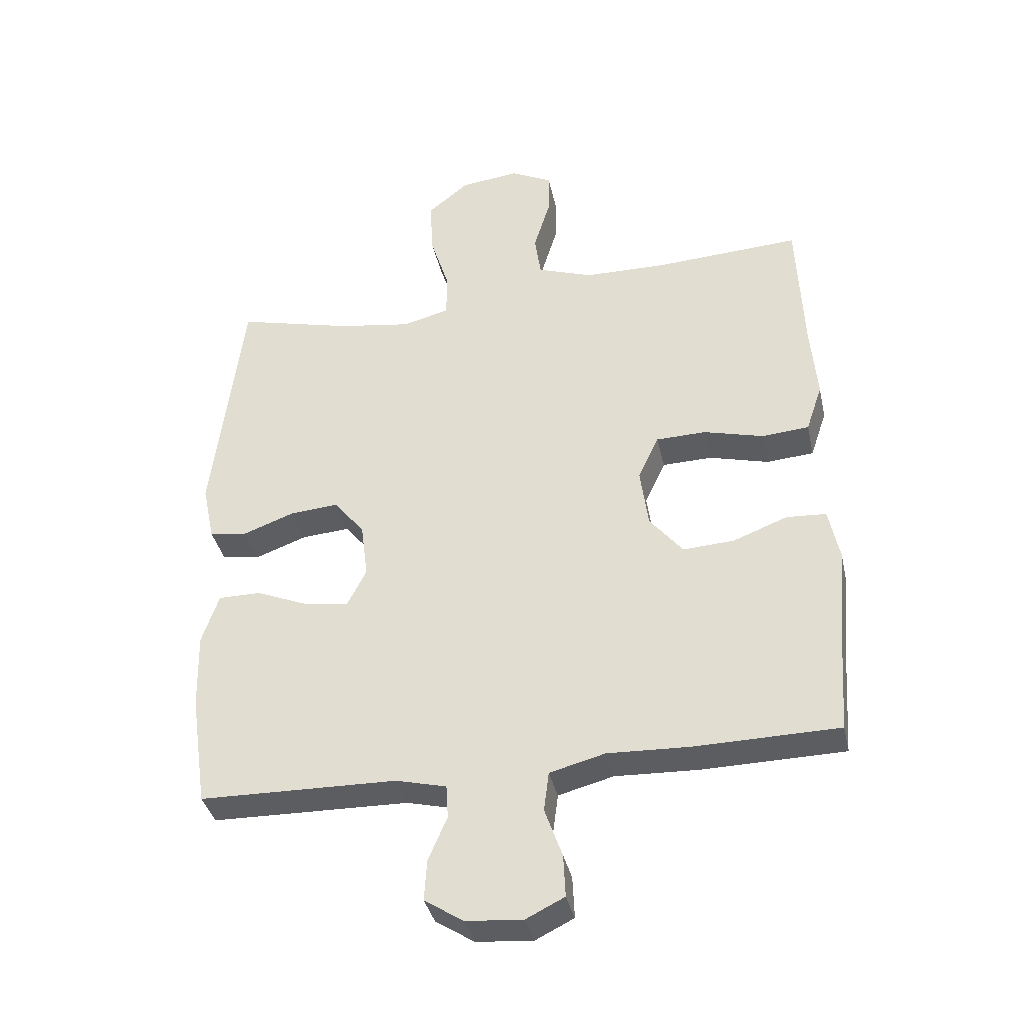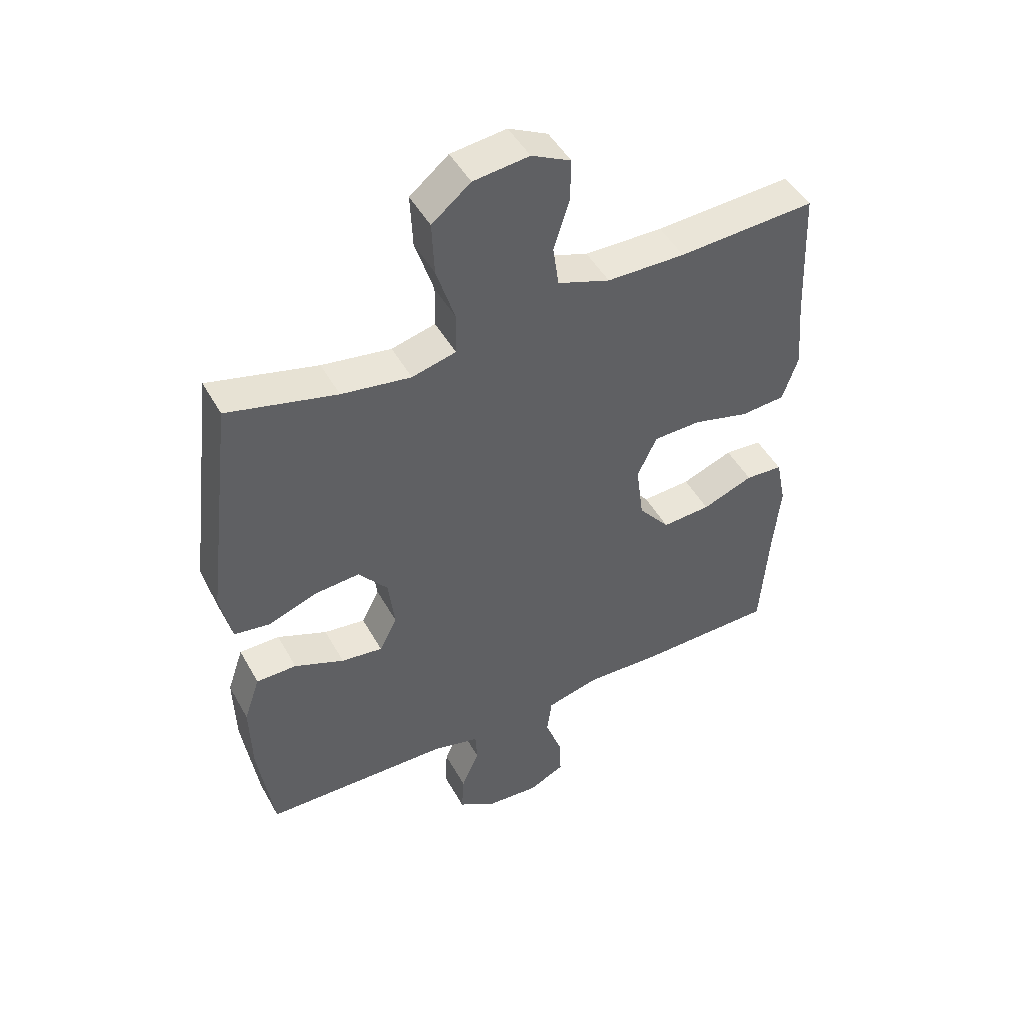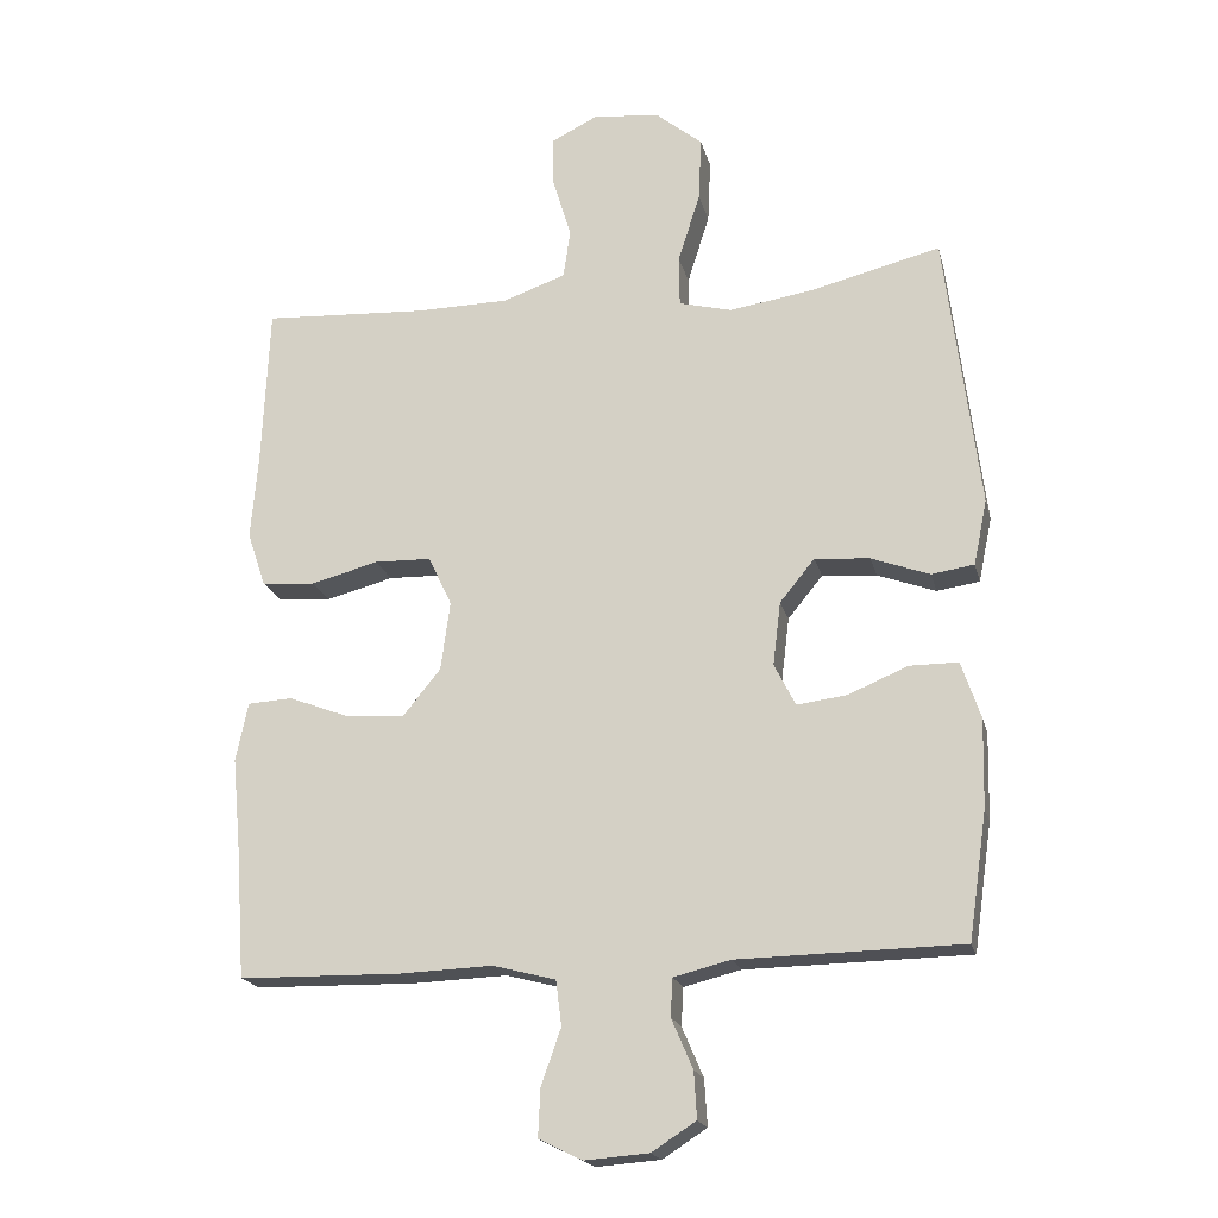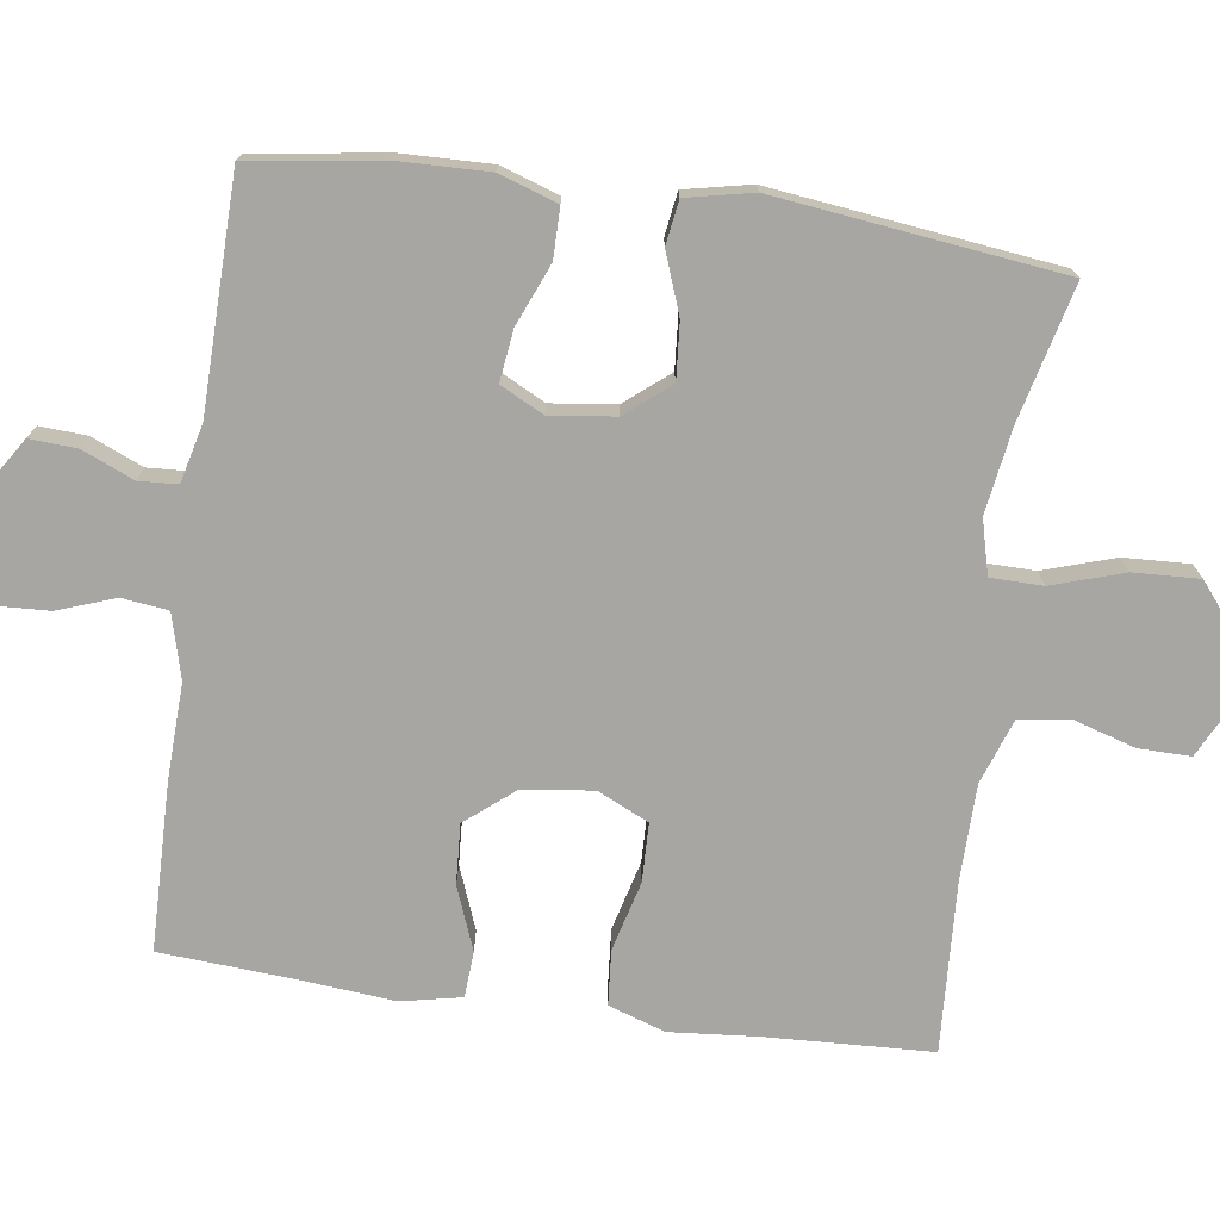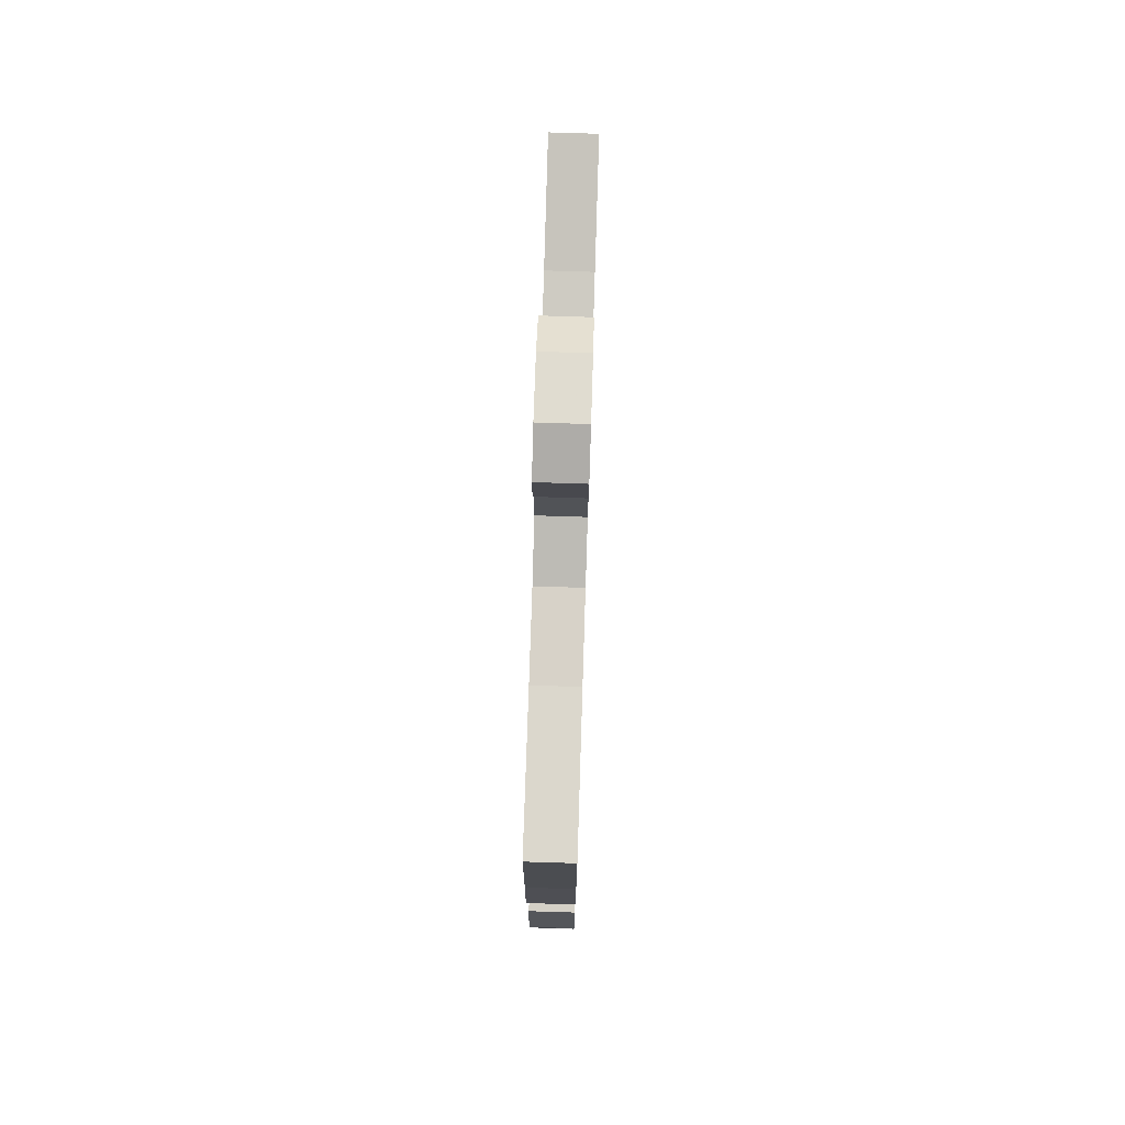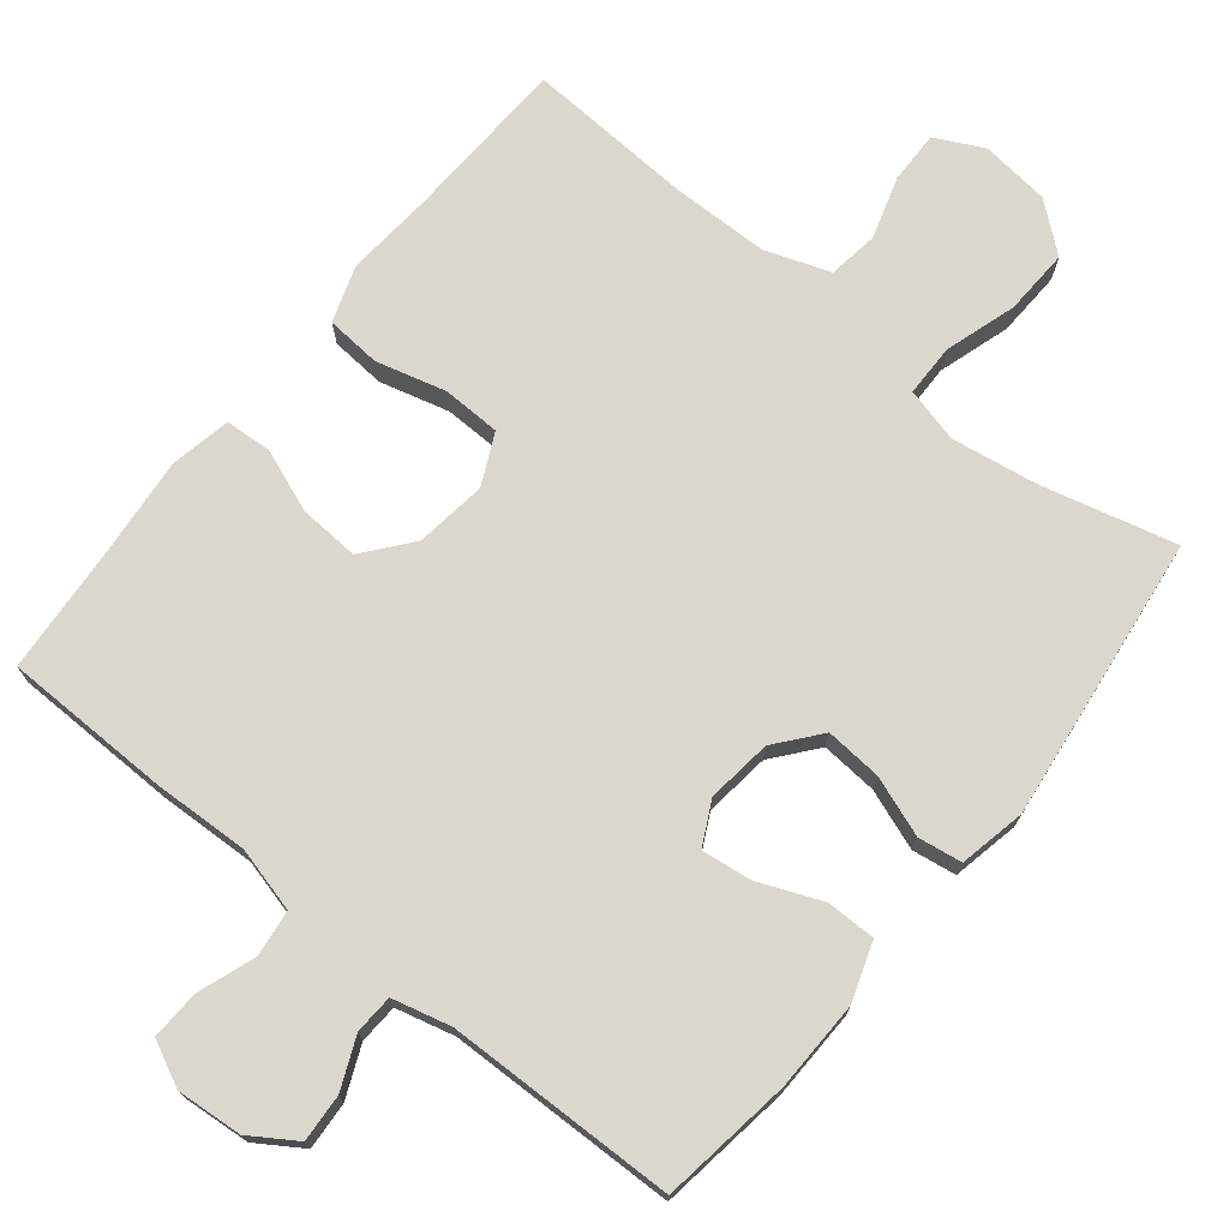
<metadata>
{"format":"obj","ext":"obj","renderer":"f3d","projection":"perspective","resolution":1024,"background":"white","views":[{"elev":-37.1,"azim":12.3,"up":"+Z"},{"elev":47.5,"azim":-27.9,"up":"+Z"},{"elev":-19.2,"azim":-166.7,"up":"+Z"},{"elev":-74.0,"azim":-97.9,"up":"+Y"},{"elev":76.5,"azim":91.8,"up":"+Z"},{"elev":73.0,"azim":-141.2,"up":"+Y"}]}
</metadata>
<code>
v -0.5 0.07 0.5
v -0.316 0.07 0.454
v -0.199 0.07 0.436
v -0.125 0.07 0.455
v -0.124 0.07 0.526
v -0.155 0.07 0.624
v -0.159 0.07 0.714
v -0.094 0.07 0.767
v 0 0.07 0.778
v 0.066 0.07 0.745
v 0.065 0.07 0.674
v 0.039 0.07 0.589
v 0.049 0.07 0.52
v 0.137 0.07 0.489
v 0.269 0.07 0.487
v 0.5 0.07 0.5
v 0.51 0.07 0.272
v 0.52 0.07 0.153
v 0.494 0.07 0.076
v 0.419 0.07 0.07
v 0.324 0.07 0.095
v 0.244 0.07 0.093
v 0.211 0.07 0.023
v 0.224 0.07 -0.074
v 0.277 0.07 -0.139
v 0.359 0.07 -0.134
v 0.445 0.07 -0.101
v 0.508 0.07 -0.105
v 0.525 0.07 -0.188
v 0.513 0.07 -0.316
v 0.5 0.07 -0.5
v 0.272 0.07 -0.504
v 0.141 0.07 -0.499
v 0.053 0.07 -0.522
v 0.045 0.07 -0.585
v 0.073 0.07 -0.664
v 0.076 0.07 -0.731
v 0.015 0.07 -0.761
v -0.075 0.07 -0.754
v -0.137 0.07 -0.714
v -0.133 0.07 -0.649
v -0.103 0.07 -0.579
v -0.106 0.07 -0.526
v -0.186 0.07 -0.506
v -0.5 0.07 -0.5
v -0.526 0.07 -0.321
v -0.529 0.07 -0.198
v -0.502 0.07 -0.118
v -0.434 0.07 -0.118
v -0.35 0.07 -0.153
v -0.28 0.07 -0.162
v -0.25 0.07 -0.103
v -0.261 0.07 -0.014
v -0.31 0.07 0.046
v -0.387 0.07 0.04
v -0.469 0.07 0.01
v -0.529 0.07 0.019
v -0.548 0.07 0.11
v -0.5 0 0.5
v -0.316 0 0.454
v -0.199 0 0.436
v -0.125 0 0.455
v -0.124 0 0.526
v -0.155 0 0.624
v -0.159 0 0.714
v -0.094 0 0.767
v 0 0 0.778
v 0.066 0 0.745
v 0.065 0 0.674
v 0.039 0 0.589
v 0.049 0 0.52
v 0.137 0 0.489
v 0.269 0 0.487
v 0.5 0 0.5
v 0.51 0 0.272
v 0.52 0 0.153
v 0.494 0 0.076
v 0.419 0 0.07
v 0.324 0 0.095
v 0.244 0 0.093
v 0.211 0 0.023
v 0.224 0 -0.074
v 0.277 0 -0.139
v 0.359 0 -0.134
v 0.445 0 -0.101
v 0.508 0 -0.105
v 0.525 0 -0.188
v 0.513 0 -0.316
v 0.5 0 -0.5
v 0.272 0 -0.504
v 0.141 0 -0.499
v 0.053 0 -0.522
v 0.045 0 -0.585
v 0.073 0 -0.664
v 0.076 0 -0.731
v 0.015 0 -0.761
v -0.075 0 -0.754
v -0.137 0 -0.714
v -0.133 0 -0.649
v -0.103 0 -0.579
v -0.106 0 -0.526
v -0.186 0 -0.506
v -0.5 0 -0.5
v -0.526 0 -0.321
v -0.529 0 -0.198
v -0.502 0 -0.118
v -0.434 0 -0.118
v -0.35 0 -0.153
v -0.28 0 -0.162
v -0.25 0 -0.103
v -0.261 0 -0.014
v -0.31 0 0.046
v -0.387 0 0.04
v -0.469 0 0.01
v -0.529 0 0.019
v -0.548 0 0.11
f 55 56 57 58
f 54 55 58 1
f 53 54 1 2
f 52 53 2 3
f 47 48 49 50
f 47 50 51
f 44 45 46 47
f 43 44 47 51
f 39 40 41 42
f 39 42 43
f 38 39 43
f 35 36 37 38
f 34 35 38 43
f 33 34 43 51
f 30 31 32 33
f 26 27 28 29
f 25 26 29 30
f 18 19 20 21
f 17 18 21 22
f 15 16 17 22
f 14 15 22 23
f 9 10 11 12
f 9 12 13
f 8 9 13
f 5 6 7 8
f 4 5 8 13
f 52 3 4
f 52 4 13 14
f 25 30 33 51
f 24 25 51 52
f 14 23 24 52
f 116 115 114 113
f 59 116 113 112
f 60 59 112 111
f 61 60 111 110
f 108 107 106 105
f 109 108 105
f 105 104 103 102
f 109 105 102 101
f 100 99 98 97
f 101 100 97
f 101 97 96
f 96 95 94 93
f 101 96 93 92
f 109 101 92 91
f 91 90 89 88
f 87 86 85 84
f 88 87 84 83
f 79 78 77 76
f 80 79 76 75
f 80 75 74 73
f 81 80 73 72
f 70 69 68 67
f 71 70 67
f 71 67 66
f 66 65 64 63
f 71 66 63 62
f 62 61 110
f 72 71 62 110
f 109 91 88 83
f 110 109 83 82
f 110 82 81 72
f 1 59 60 2
f 2 60 61 3
f 3 61 62 4
f 4 62 63 5
f 5 63 64 6
f 6 64 65 7
f 7 65 66 8
f 8 66 67 9
f 9 67 68 10
f 10 68 69 11
f 11 69 70 12
f 12 70 71 13
f 13 71 72 14
f 14 72 73 15
f 15 73 74 16
f 16 74 75 17
f 17 75 76 18
f 18 76 77 19
f 19 77 78 20
f 20 78 79 21
f 21 79 80 22
f 22 80 81 23
f 23 81 82 24
f 24 82 83 25
f 25 83 84 26
f 26 84 85 27
f 27 85 86 28
f 28 86 87 29
f 29 87 88 30
f 30 88 89 31
f 31 89 90 32
f 32 90 91 33
f 33 91 92 34
f 34 92 93 35
f 35 93 94 36
f 36 94 95 37
f 37 95 96 38
f 38 96 97 39
f 39 97 98 40
f 40 98 99 41
f 41 99 100 42
f 42 100 101 43
f 43 101 102 44
f 44 102 103 45
f 45 103 104 46
f 46 104 105 47
f 47 105 106 48
f 48 106 107 49
f 49 107 108 50
f 50 108 109 51
f 51 109 110 52
f 52 110 111 53
f 53 111 112 54
f 54 112 113 55
f 55 113 114 56
f 56 114 115 57
f 57 115 116 58
f 58 116 59 1

</code>
